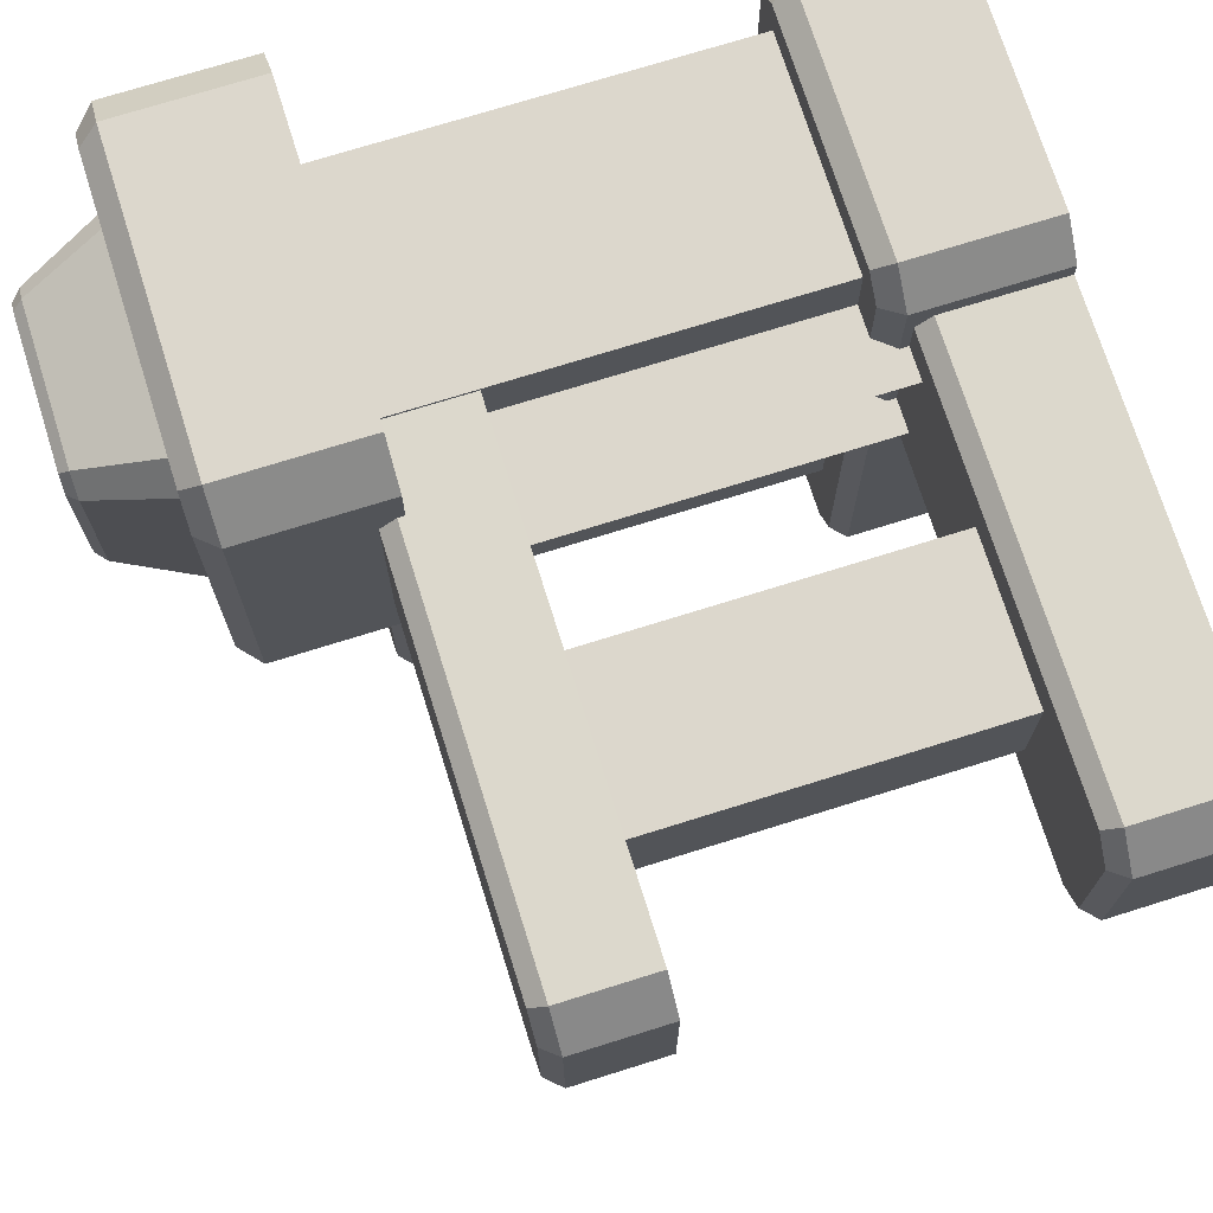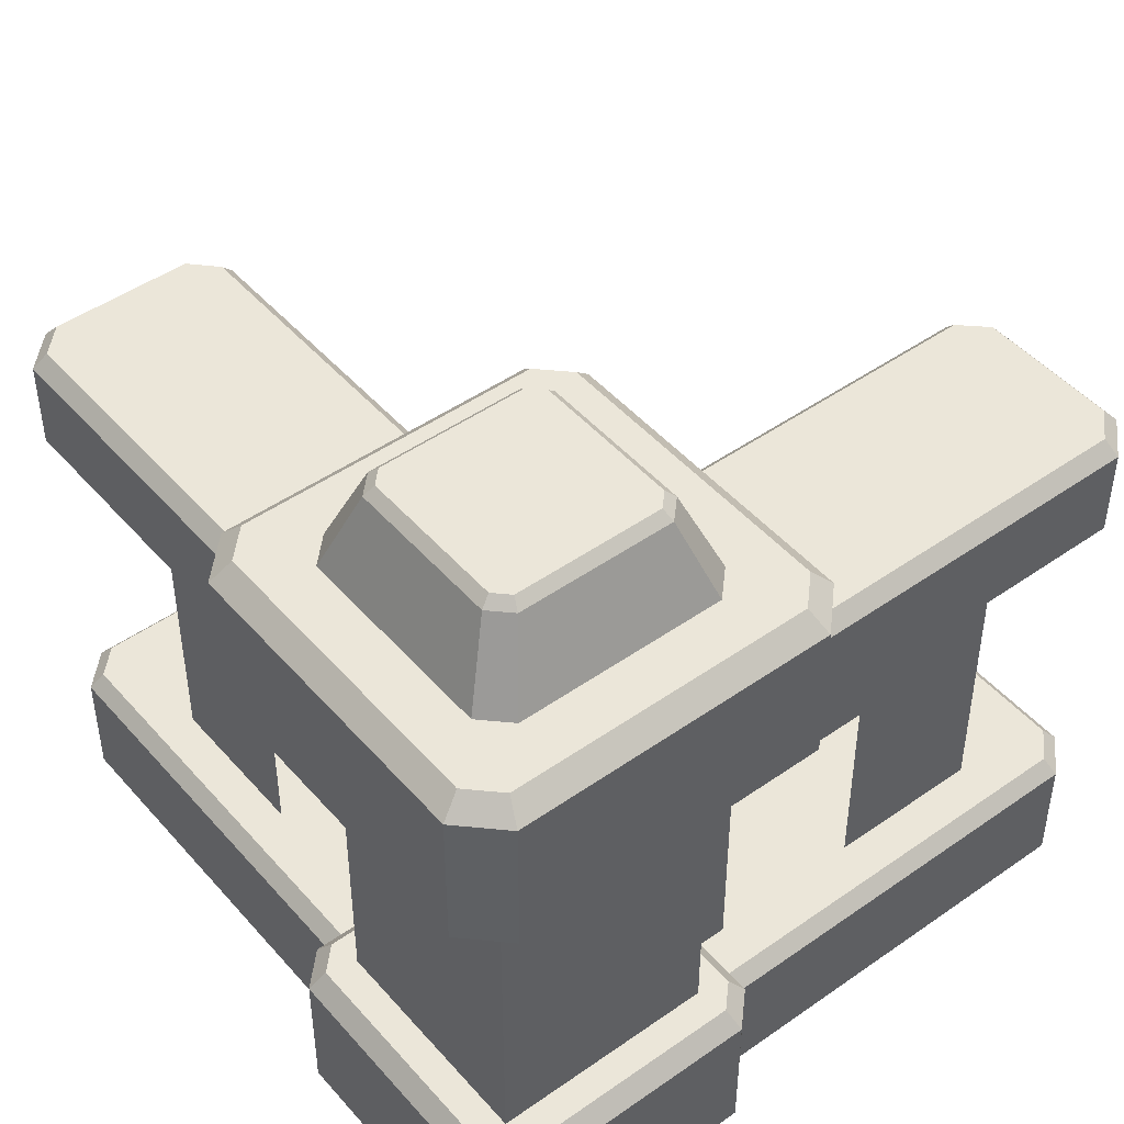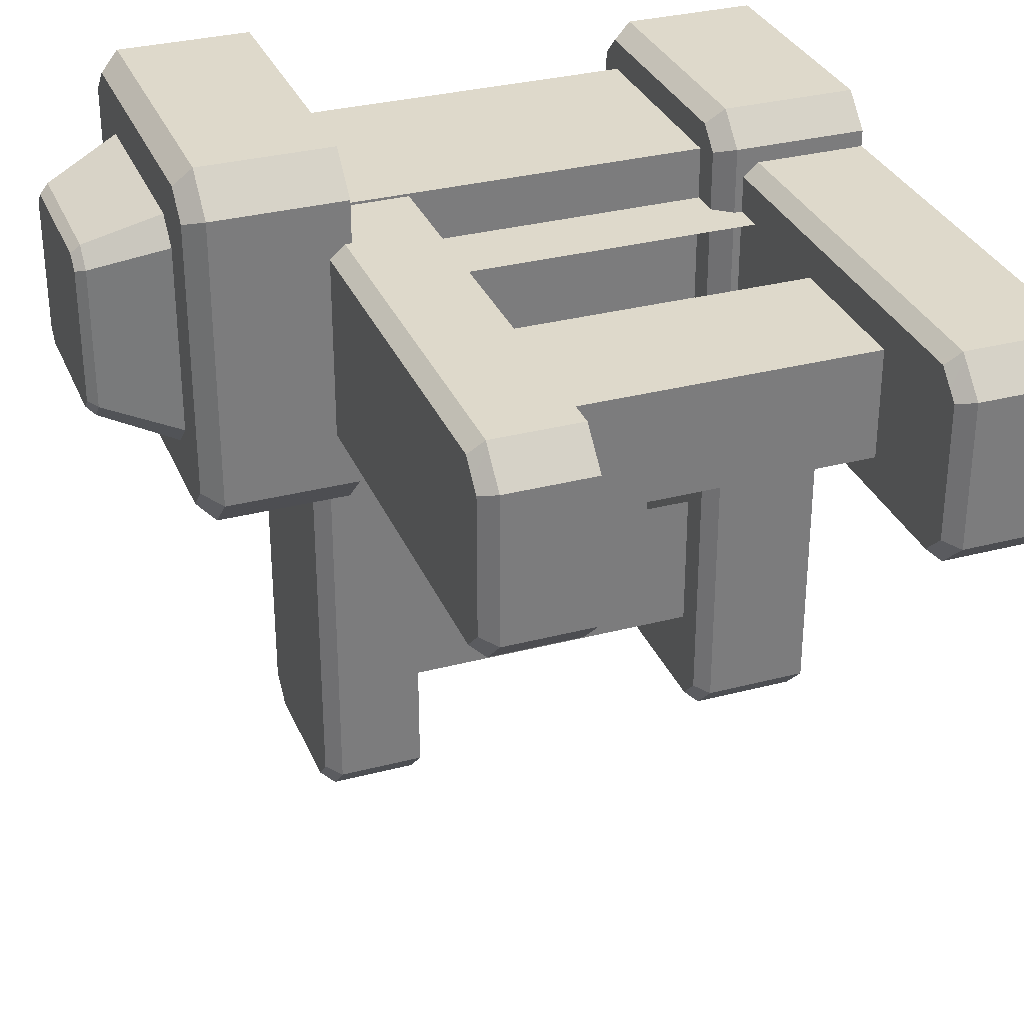
<metadata>
{"format":"obj","ext":"obj","renderer":"f3d","projection":"perspective","resolution":1024,"background":"white","views":[{"elev":72.8,"azim":-107.4,"up":"+Z"},{"elev":46.8,"azim":51.4,"up":"+Y"},{"elev":31.8,"azim":-110.3,"up":"+Z"}]}
</metadata>
<code>
g obj_fence_C
v 0.06573 1.002 0.3138
v 0.3175 0.3733 0.3138
v 0.06573 0.3733 0.3138
v 0.3175 1.002 0.3138
v 0.3175 1.002 0.3138
v 0.3175 0.3733 0.06208
v 0.3175 0.3733 0.3138
v 0.3175 1.002 0.06208
v 0.3175 1.002 0.06208
v 0.06572 0.3733 0.06208
v 0.3175 0.3733 0.06208
v 0.06573 1.002 0.06208
v 0.06573 1.002 0.06208
v 0.06573 0.3733 0.3138
v 0.06572 0.3733 0.06208
v 0.06573 1.002 0.3138
v -0.02213 0.5156 0.2526
v 0.06573 0.9019 0.2526
v 0.06573 0.5156 0.2526
v -0.02213 0.9019 0.2526
v -0.02213 0.5156 0.1235
v 0.06573 0.9019 0.1235
v -0.02213 0.9019 0.1235
v 0.06573 0.5156 0.1235
v -0.3399 0.9019 0.2526
v -0.1642 0.5156 0.2526
v -0.3399 0.5156 0.2526
v -0.1642 0.9019 0.2526
v -0.3399 0.9019 0.1235
v -0.3399 0.5156 0.2526
v -0.3399 0.5156 0.1235
v -0.3399 0.9019 0.2526
v -0.3399 0.9019 0.1235
v -0.1642 0.5156 0.1235
v -0.1642 0.9019 0.1235
v -0.3399 0.5156 0.1235
v 0.1271 0.5156 -0.02578
v 0.1271 0.9019 0.06208
v 0.1271 0.5156 0.06208
v 0.1271 0.9019 -0.02578
v 0.2562 0.5156 -0.02578
v 0.2562 0.9019 0.06208
v 0.2562 0.9019 -0.02578
v 0.2562 0.5156 0.06208
v 0.1271 0.9019 -0.3763
v 0.1271 0.5156 -0.2006
v 0.1271 0.5156 -0.3763
v 0.1271 0.9019 -0.2006
v 0.2562 0.9019 -0.3763
v 0.1271 0.5156 -0.3763
v 0.2562 0.5156 -0.3763
v 0.1271 0.9019 -0.3763
v 0.2562 0.9019 -0.3763
v 0.2562 0.5156 -0.2006
v 0.2562 0.9019 -0.2006
v 0.2562 0.5156 -0.3763
v -0.00323 1.174 0.02394
v 0.02759 1.174 0.3828
v -0.00323 1.174 0.352
v 0.3865 1.174 0.352
v 0.3556 1.174 0.3828
v 0.3556 1.174 -0.006885
v 0.02759 1.174 -0.006885
v 0.3865 1.174 0.02394
v -0.02489 0.9961 0.361
v -0.02489 1.153 0.01496
v -0.02489 1.153 0.361
v -0.02489 0.9961 0.01496
v 0.01862 0.9961 -0.02855
v 0.3646 1.153 -0.02855
v 0.01862 1.153 -0.02855
v 0.3646 0.9961 -0.02855
v 0.4081 0.9961 0.01496
v 0.4081 1.153 0.361
v 0.4081 1.153 0.01496
v 0.4081 0.9961 0.361
v 0.3646 0.9961 0.4045
v 0.01862 1.153 0.4045
v 0.3646 1.153 0.4045
v 0.01862 0.9961 0.4045
v -0.02489 1.153 0.01496
v 0.01862 0.9961 -0.02855
v 0.01862 1.153 -0.02855
v -0.02489 0.9961 0.01496
v 0.01862 1.153 0.4045
v -0.02489 0.9961 0.361
v -0.02489 1.153 0.361
v 0.01862 0.9961 0.4045
v 0.3646 1.153 -0.02855
v 0.4081 0.9961 0.01496
v 0.4081 1.153 0.01496
v 0.3646 0.9961 -0.02855
v 0.4081 1.153 0.361
v 0.3646 0.9961 0.4045
v 0.3646 1.153 0.4045
v 0.4081 0.9961 0.361
v 0.3556 1.174 -0.006885
v 0.01862 1.153 -0.02855
v 0.3646 1.153 -0.02855
v 0.02759 1.174 -0.006885
v 0.3865 1.174 0.352
v 0.4081 1.153 0.01496
v 0.4081 1.153 0.361
v 0.3865 1.174 0.02394
v 0.02759 1.174 0.3828
v 0.3646 1.153 0.4045
v 0.01862 1.153 0.4045
v 0.3556 1.174 0.3828
v -0.00323 1.174 0.02394
v -0.02489 1.153 0.361
v -0.02489 1.153 0.01496
v -0.00323 1.174 0.352
v -0.02489 1.153 0.01496
v 0.02759 1.174 -0.006885
v -0.00323 1.174 0.02394
v 0.01862 1.153 -0.02855
v 0.3646 1.153 -0.02855
v 0.3865 1.174 0.02394
v 0.3556 1.174 -0.006885
v 0.4081 1.153 0.01496
v 0.4081 1.153 0.361
v 0.3556 1.174 0.3828
v 0.3865 1.174 0.352
v 0.3646 1.153 0.4045
v 0.01862 1.153 0.4045
v -0.00323 1.174 0.352
v 0.02759 1.174 0.3828
v -0.02489 1.153 0.361
v 0.03183 0.5517 0.05362
v 0.0571 0.5517 0.3479
v 0.03183 0.5517 0.3226
v 0.3514 0.5517 0.3226
v 0.3261 0.5517 0.3479
v 0.3261 0.5517 0.02835
v 0.0571 0.5517 0.02835
v 0.3514 0.5517 0.05362
v 0.01406 0.3734 0.33
v 0.01406 0.53 0.04627
v 0.01406 0.53 0.33
v 0.01406 0.3733 0.04627
v 0.04974 0.3733 0.01059
v 0.3335 0.53 0.01059
v 0.04974 0.53 0.01059
v 0.3335 0.3733 0.01059
v 0.3692 0.3733 0.04627
v 0.3692 0.53 0.33
v 0.3692 0.53 0.04627
v 0.3692 0.3733 0.33
v 0.3335 0.3733 0.3657
v 0.04974 0.53 0.3657
v 0.3335 0.53 0.3657
v 0.04974 0.3734 0.3657
v 0.01406 0.53 0.04627
v 0.04974 0.3733 0.01059
v 0.04974 0.53 0.01059
v 0.01406 0.3733 0.04627
v 0.04974 0.53 0.3657
v 0.01406 0.3734 0.33
v 0.01406 0.53 0.33
v 0.04974 0.3734 0.3657
v 0.3335 0.53 0.01059
v 0.3692 0.3733 0.04627
v 0.3692 0.53 0.04627
v 0.3335 0.3733 0.01059
v 0.3692 0.53 0.33
v 0.3335 0.3733 0.3657
v 0.3335 0.53 0.3657
v 0.3692 0.3733 0.33
v 0.3261 0.5517 0.02835
v 0.04974 0.53 0.01059
v 0.3335 0.53 0.01059
v 0.0571 0.5517 0.02835
v 0.3514 0.5517 0.3226
v 0.3692 0.53 0.04627
v 0.3692 0.53 0.33
v 0.3514 0.5517 0.05362
v 0.0571 0.5517 0.3479
v 0.3335 0.53 0.3657
v 0.04974 0.53 0.3657
v 0.3261 0.5517 0.3479
v 0.03183 0.5517 0.05362
v 0.01406 0.53 0.33
v 0.01406 0.53 0.04627
v 0.03183 0.5517 0.3226
v 0.01406 0.53 0.04627
v 0.0571 0.5517 0.02835
v 0.03183 0.5517 0.05362
v 0.04974 0.53 0.01059
v 0.3335 0.53 0.01059
v 0.3514 0.5517 0.05362
v 0.3261 0.5517 0.02835
v 0.3692 0.53 0.04627
v 0.3692 0.53 0.33
v 0.3261 0.5517 0.3479
v 0.3514 0.5517 0.3226
v 0.3335 0.53 0.3657
v 0.04974 0.53 0.3657
v 0.03183 0.5517 0.3226
v 0.0571 0.5517 0.3479
v 0.01406 0.53 0.33
v 0.1049 1.021 0.1074
v -0.4599 1.021 0.08041
v 0.07634 1.021 0.0801
v -0.4599 1.021 0.2957
v 0.1049 1.021 0.266
v 0.07634 1.021 0.2954
v -0.4885 1.021 0.2663
v -0.4885 1.021 0.1077
v 0.0827 0.9019 0.3108
v -0.4662 1.004 0.3111
v 0.0827 1.004 0.3108
v -0.4662 0.9019 0.3111
v -0.5038 0.9019 0.2727
v -0.5038 1.004 0.1014
v -0.5038 1.004 0.2727
v -0.5038 0.9019 0.1014
v -0.4662 0.9019 0.06505
v 0.0827 1.004 0.06475
v -0.4662 1.004 0.06505
v 0.0827 0.9019 0.06475
v -0.4662 1.004 0.3111
v -0.5038 0.9019 0.2727
v -0.5038 1.004 0.2727
v -0.4662 0.9019 0.3111
v -0.5038 1.004 0.1014
v -0.4662 0.9019 0.06505
v -0.4662 1.004 0.06505
v -0.5038 0.9019 0.1014
v -0.4662 1.004 0.3111
v 0.07634 1.021 0.2954
v 0.0827 1.004 0.3108
v -0.4599 1.021 0.2957
v -0.5038 1.004 0.1014
v -0.4885 1.021 0.2663
v -0.5038 1.004 0.2727
v -0.4885 1.021 0.1077
v 0.0827 1.004 0.06475
v -0.4599 1.021 0.08041
v -0.4662 1.004 0.06505
v 0.07634 1.021 0.0801
v -0.4662 1.004 0.3111
v -0.4885 1.021 0.2663
v -0.4599 1.021 0.2957
v -0.5038 1.004 0.2727
v -0.5038 1.004 0.1014
v -0.4599 1.021 0.08041
v -0.4885 1.021 0.1077
v -0.4662 1.004 0.06505
v 0.1049 0.5207 0.1074
v -0.4599 0.5207 0.08041
v 0.07634 0.5207 0.0801
v -0.4599 0.5207 0.2957
v 0.1049 0.5207 0.266
v 0.07634 0.5207 0.2954
v -0.4885 0.5207 0.2663
v -0.4885 0.5207 0.1077
v 0.0827 0.3733 0.3108
v -0.4662 0.5032 0.3111
v 0.0827 0.5032 0.3108
v -0.4662 0.3733 0.3111
v -0.5038 0.3733 0.2727
v -0.5038 0.5032 0.1014
v -0.5038 0.5032 0.2727
v -0.5038 0.3733 0.1014
v -0.4662 0.3733 0.06505
v 0.0827 0.5032 0.06475
v -0.4662 0.5032 0.06505
v 0.0827 0.3734 0.06475
v -0.4662 0.5032 0.3111
v -0.5038 0.3733 0.2727
v -0.5038 0.5032 0.2727
v -0.4662 0.3733 0.3111
v -0.5038 0.5032 0.1014
v -0.4662 0.3733 0.06505
v -0.4662 0.5032 0.06505
v -0.5038 0.3733 0.1014
v -0.4662 0.5032 0.3111
v 0.07634 0.5207 0.2954
v 0.0827 0.5032 0.3108
v -0.4599 0.5207 0.2957
v -0.5038 0.5032 0.1014
v -0.4885 0.5207 0.2663
v -0.5038 0.5032 0.2727
v -0.4885 0.5207 0.1077
v 0.0827 0.5032 0.06475
v -0.4599 0.5207 0.08041
v -0.4662 0.5032 0.06505
v 0.07634 0.5207 0.0801
v -0.4662 0.5032 0.3111
v -0.4885 0.5207 0.2663
v -0.4599 0.5207 0.2957
v -0.5038 0.5032 0.2727
v -0.5038 0.5032 0.1014
v -0.4599 0.5207 0.08041
v -0.4885 0.5207 0.1077
v -0.4662 0.5032 0.06505
v 0.115 1.021 -0.4884
v 0.08797 1.021 0.07642
v 0.08767 1.021 -0.4598
v 0.3033 1.021 0.07642
v 0.2736 1.021 -0.4884
v 0.303 1.021 -0.4598
v 0.2739 1.021 0.105
v 0.1153 1.021 0.105
v 0.1086 0.9019 -0.5037
v 0.2799 1.004 -0.5037
v 0.1086 1.004 -0.5037
v 0.2799 0.9019 -0.5037
v 0.3184 0.9019 -0.4662
v 0.3187 1.004 0.08278
v 0.3184 1.004 -0.4662
v 0.3187 0.9019 0.08278
v 0.07262 0.9019 0.08278
v 0.07232 1.004 -0.4662
v 0.07262 1.004 0.08278
v 0.07232 0.9019 -0.4662
v 0.2799 1.004 -0.5037
v 0.3184 0.9019 -0.4662
v 0.3184 1.004 -0.4662
v 0.2799 0.9019 -0.5037
v 0.07232 1.004 -0.4662
v 0.1086 0.9019 -0.5037
v 0.1086 1.004 -0.5037
v 0.07232 0.9019 -0.4662
v 0.3187 1.004 0.08278
v 0.303 1.021 -0.4598
v 0.3184 1.004 -0.4662
v 0.3033 1.021 0.07642
v 0.07232 1.004 -0.4662
v 0.08797 1.021 0.07642
v 0.07262 1.004 0.08278
v 0.08767 1.021 -0.4598
v 0.2799 1.004 -0.5037
v 0.115 1.021 -0.4884
v 0.1086 1.004 -0.5037
v 0.2736 1.021 -0.4884
v 0.2799 1.004 -0.5037
v 0.303 1.021 -0.4598
v 0.2736 1.021 -0.4884
v 0.3184 1.004 -0.4662
v 0.07232 1.004 -0.4662
v 0.115 1.021 -0.4884
v 0.08767 1.021 -0.4598
v 0.1086 1.004 -0.5037
v 0.115 0.5207 -0.4884
v 0.08797 0.5207 0.07642
v 0.08767 0.5207 -0.4598
v 0.3033 0.5207 0.07642
v 0.2736 0.5207 -0.4884
v 0.303 0.5207 -0.4598
v 0.2739 0.5207 0.105
v 0.1153 0.5207 0.105
v 0.1086 0.3734 -0.5037
v 0.2799 0.5032 -0.5037
v 0.1086 0.5032 -0.5037
v 0.2799 0.3733 -0.5037
v 0.3184 0.3733 -0.4662
v 0.3187 0.5032 0.08278
v 0.3184 0.5032 -0.4662
v 0.3187 0.3733 0.08278
v 0.07262 0.3733 0.08278
v 0.07232 0.5032 -0.4662
v 0.07262 0.5032 0.08278
v 0.07232 0.3734 -0.4662
v 0.2799 0.5032 -0.5037
v 0.3184 0.3733 -0.4662
v 0.3184 0.5032 -0.4662
v 0.2799 0.3733 -0.5037
v 0.07232 0.5032 -0.4662
v 0.1086 0.3734 -0.5037
v 0.1086 0.5032 -0.5037
v 0.07232 0.3734 -0.4662
v 0.3187 0.5032 0.08278
v 0.303 0.5207 -0.4598
v 0.3184 0.5032 -0.4662
v 0.3033 0.5207 0.07642
v 0.07232 0.5032 -0.4662
v 0.08797 0.5207 0.07642
v 0.07262 0.5032 0.08278
v 0.08767 0.5207 -0.4598
v 0.2799 0.5032 -0.5037
v 0.115 0.5207 -0.4884
v 0.1086 0.5032 -0.5037
v 0.2736 0.5207 -0.4884
v 0.2799 0.5032 -0.5037
v 0.303 0.5207 -0.4598
v 0.2736 0.5207 -0.4884
v 0.3184 0.5032 -0.4662
v 0.07232 0.5032 -0.4662
v 0.115 0.5207 -0.4884
v 0.08767 0.5207 -0.4598
v 0.1086 0.5032 -0.5037
v 0.0967 1.273 0.1081
v 0.1117 1.273 0.2829
v 0.0967 1.273 0.2679
v 0.2865 1.273 0.2679
v 0.2715 1.273 0.2829
v 0.2715 1.273 0.09305
v 0.1117 1.273 0.09305
v 0.2865 1.273 0.1081
v 0.04877 1.169 0.3021
v 0.08615 1.262 0.1037
v 0.08615 1.262 0.2722
v 0.04877 1.169 0.07382
v 0.07747 1.169 0.04511
v 0.2759 1.262 0.0825
v 0.1073 1.262 0.0825
v 0.3058 1.169 0.04511
v 0.3345 1.169 0.07382
v 0.2971 1.262 0.2722
v 0.2971 1.262 0.1037
v 0.3345 1.169 0.3021
v 0.3058 1.169 0.3308
v 0.1073 1.262 0.2934
v 0.2759 1.262 0.2934
v 0.07747 1.169 0.3308
v 0.08615 1.262 0.1037
v 0.07747 1.169 0.04511
v 0.1073 1.262 0.0825
v 0.04877 1.169 0.07382
v 0.1073 1.262 0.2934
v 0.04877 1.169 0.3021
v 0.08615 1.262 0.2722
v 0.07747 1.169 0.3308
v 0.2759 1.262 0.0825
v 0.3345 1.169 0.07382
v 0.2971 1.262 0.1037
v 0.3058 1.169 0.04511
v 0.2971 1.262 0.2722
v 0.3058 1.169 0.3308
v 0.2759 1.262 0.2934
v 0.3345 1.169 0.3021
v 0.2715 1.273 0.09305
v 0.1073 1.262 0.0825
v 0.2759 1.262 0.0825
v 0.1117 1.273 0.09305
v 0.2865 1.273 0.2679
v 0.2971 1.262 0.1037
v 0.2971 1.262 0.2722
v 0.2865 1.273 0.1081
v 0.1117 1.273 0.2829
v 0.2759 1.262 0.2934
v 0.1073 1.262 0.2934
v 0.2715 1.273 0.2829
v 0.0967 1.273 0.1081
v 0.08615 1.262 0.2722
v 0.08615 1.262 0.1037
v 0.0967 1.273 0.2679
v 0.08615 1.262 0.1037
v 0.1117 1.273 0.09305
v 0.0967 1.273 0.1081
v 0.1073 1.262 0.0825
v 0.2759 1.262 0.0825
v 0.2865 1.273 0.1081
v 0.2715 1.273 0.09305
v 0.2971 1.262 0.1037
v 0.2971 1.262 0.2722
v 0.2715 1.273 0.2829
v 0.2865 1.273 0.2679
v 0.2759 1.262 0.2934
v 0.1073 1.262 0.2934
v 0.0967 1.273 0.2679
v 0.1117 1.273 0.2829
v 0.08615 1.262 0.2722
g obj_fence_C_0
f 3 2 1
f 4 1 2
f 7 6 5
f 8 5 6
f 11 10 9
f 12 9 10
f 15 14 13
f 16 13 14
f 19 18 17
f 20 17 18
f 23 22 21
f 24 21 22
f 27 26 25
f 28 25 26
f 31 30 29
f 32 29 30
f 35 34 33
f 36 33 34
f 39 38 37
f 40 37 38
f 43 42 41
f 44 41 42
f 47 46 45
f 48 45 46
f 51 50 49
f 52 49 50
f 55 54 53
f 56 53 54
f 59 58 57
f 58 60 57
f 61 60 58
f 60 62 57
f 57 62 63
f 64 62 60
f 67 66 65
f 68 65 66
f 71 70 69
f 72 69 70
f 75 74 73
f 76 73 74
f 79 78 77
f 80 77 78
f 83 82 81
f 84 81 82
f 87 86 85
f 88 85 86
f 91 90 89
f 92 89 90
f 95 94 93
f 96 93 94
f 99 98 97
f 100 97 98
f 103 102 101
f 104 101 102
f 107 106 105
f 108 105 106
f 111 110 109
f 112 109 110
f 115 114 113
f 116 113 114
f 119 118 117
f 120 117 118
f 123 122 121
f 124 121 122
f 127 126 125
f 128 125 126
f 131 130 129
f 130 132 129
f 133 132 130
f 132 134 129
f 129 134 135
f 136 134 132
f 139 138 137
f 140 137 138
f 143 142 141
f 144 141 142
f 147 146 145
f 148 145 146
f 151 150 149
f 152 149 150
f 155 154 153
f 156 153 154
f 159 158 157
f 160 157 158
f 163 162 161
f 164 161 162
f 167 166 165
f 168 165 166
f 171 170 169
f 172 169 170
f 175 174 173
f 176 173 174
f 179 178 177
f 180 177 178
f 183 182 181
f 184 181 182
f 187 186 185
f 188 185 186
f 191 190 189
f 192 189 190
f 195 194 193
f 196 193 194
f 199 198 197
f 200 197 198
f 203 202 201
f 202 204 201
f 201 204 205
f 205 204 206
f 207 204 202
f 208 207 202
f 211 210 209
f 212 209 210
f 215 214 213
f 216 213 214
f 219 218 217
f 220 217 218
f 223 222 221
f 224 221 222
f 227 226 225
f 228 225 226
f 231 230 229
f 232 229 230
f 235 234 233
f 236 233 234
f 239 238 237
f 240 237 238
f 243 242 241
f 244 241 242
f 247 246 245
f 248 245 246
f 251 250 249
f 250 252 249
f 249 252 253
f 253 252 254
f 255 252 250
f 256 255 250
f 259 258 257
f 260 257 258
f 263 262 261
f 264 261 262
f 267 266 265
f 268 265 266
f 271 270 269
f 272 269 270
f 275 274 273
f 276 273 274
f 279 278 277
f 280 277 278
f 283 282 281
f 284 281 282
f 287 286 285
f 288 285 286
f 291 290 289
f 292 289 290
f 295 294 293
f 296 293 294
f 299 298 297
f 298 300 297
f 297 300 301
f 301 300 302
f 303 300 298
f 304 303 298
f 307 306 305
f 308 305 306
f 311 310 309
f 312 309 310
f 315 314 313
f 316 313 314
f 319 318 317
f 320 317 318
f 323 322 321
f 324 321 322
f 327 326 325
f 328 325 326
f 331 330 329
f 332 329 330
f 335 334 333
f 336 333 334
f 339 338 337
f 340 337 338
f 343 342 341
f 344 341 342
f 347 346 345
f 346 348 345
f 345 348 349
f 349 348 350
f 351 348 346
f 352 351 346
f 355 354 353
f 356 353 354
f 359 358 357
f 360 357 358
f 363 362 361
f 364 361 362
f 367 366 365
f 368 365 366
f 371 370 369
f 372 369 370
f 375 374 373
f 376 373 374
f 379 378 377
f 380 377 378
f 383 382 381
f 384 381 382
f 387 386 385
f 388 385 386
f 391 390 389
f 392 389 390
f 395 394 393
f 394 396 393
f 397 396 394
f 396 398 393
f 393 398 399
f 400 398 396
f 403 402 401
f 404 401 402
f 407 406 405
f 408 405 406
f 411 410 409
f 412 409 410
f 415 414 413
f 416 413 414
f 419 418 417
f 420 417 418
f 423 422 421
f 424 421 422
f 427 426 425
f 428 425 426
f 431 430 429
f 432 429 430
f 435 434 433
f 436 433 434
f 439 438 437
f 440 437 438
f 443 442 441
f 444 441 442
f 447 446 445
f 448 445 446
f 451 450 449
f 452 449 450
f 455 454 453
f 456 453 454
f 459 458 457
f 460 457 458
f 463 462 461
f 464 461 462

</code>
